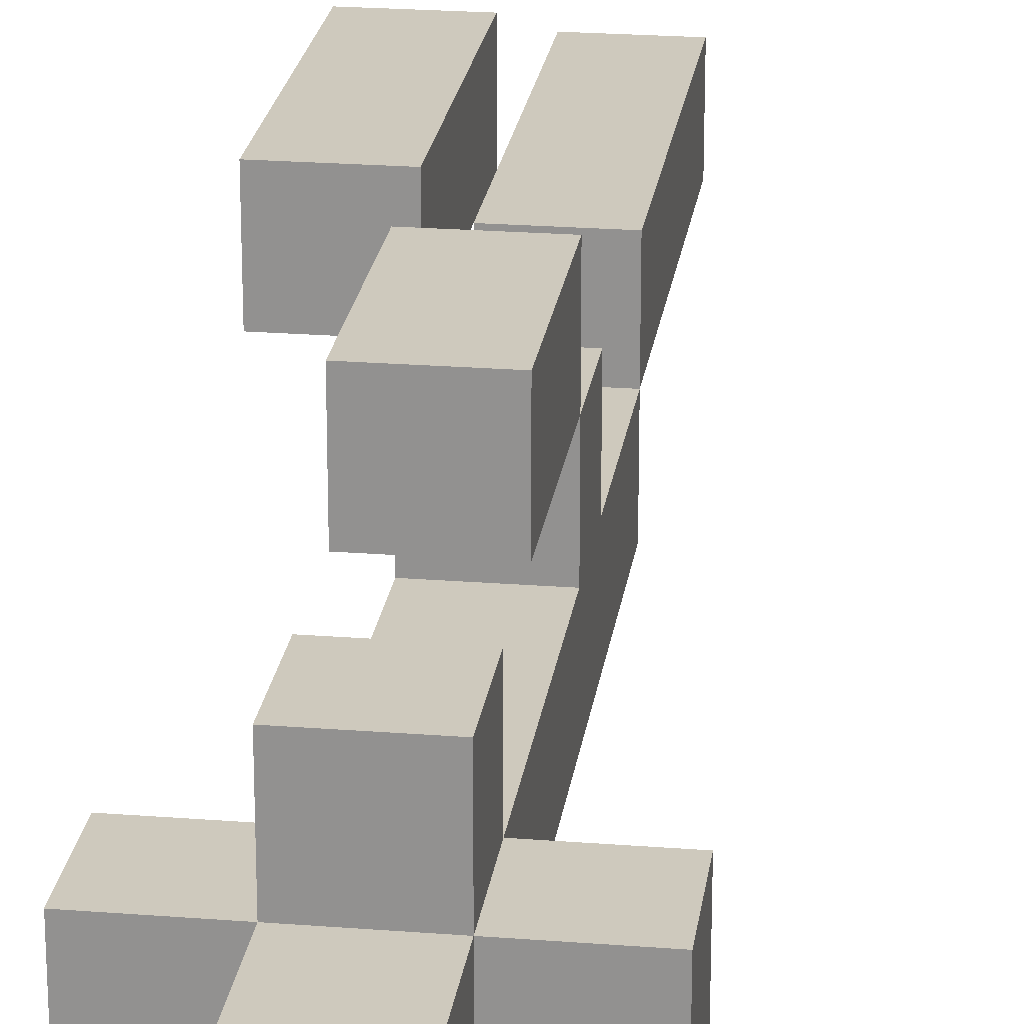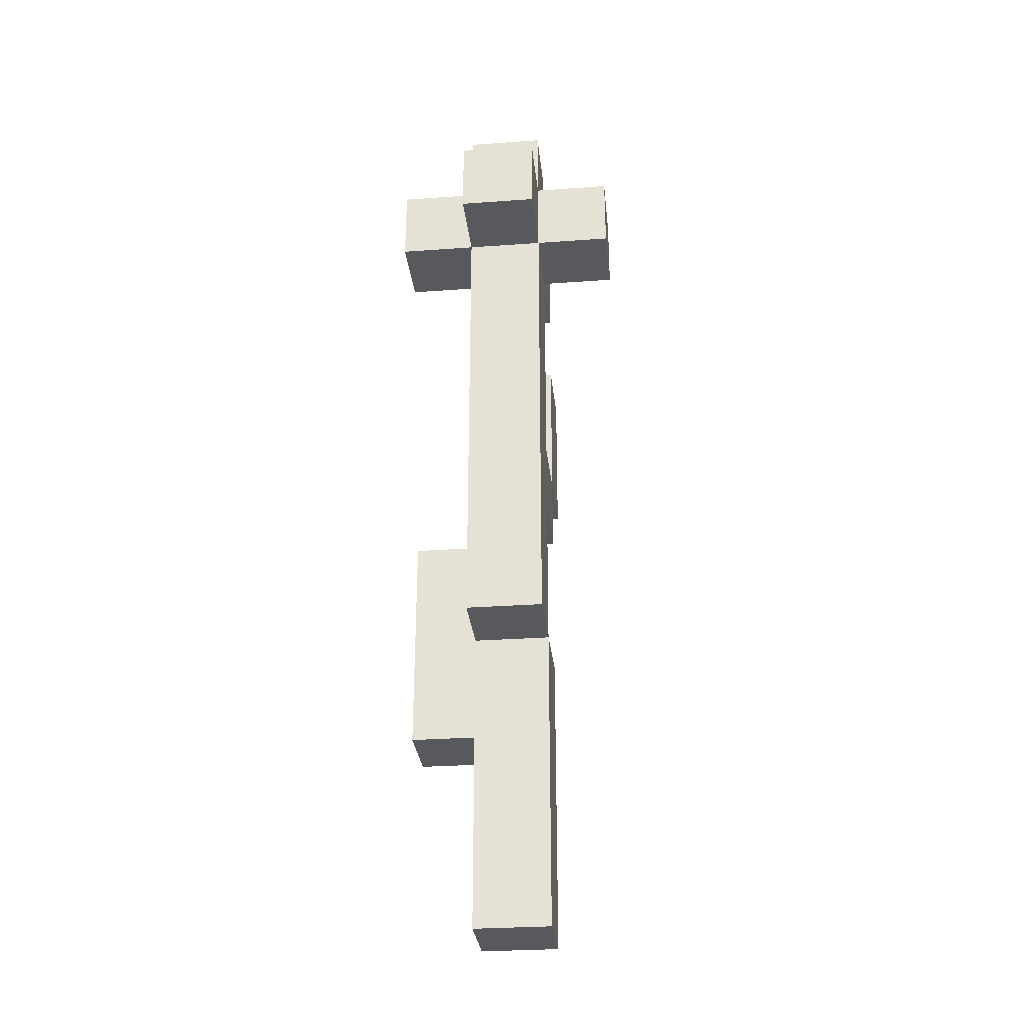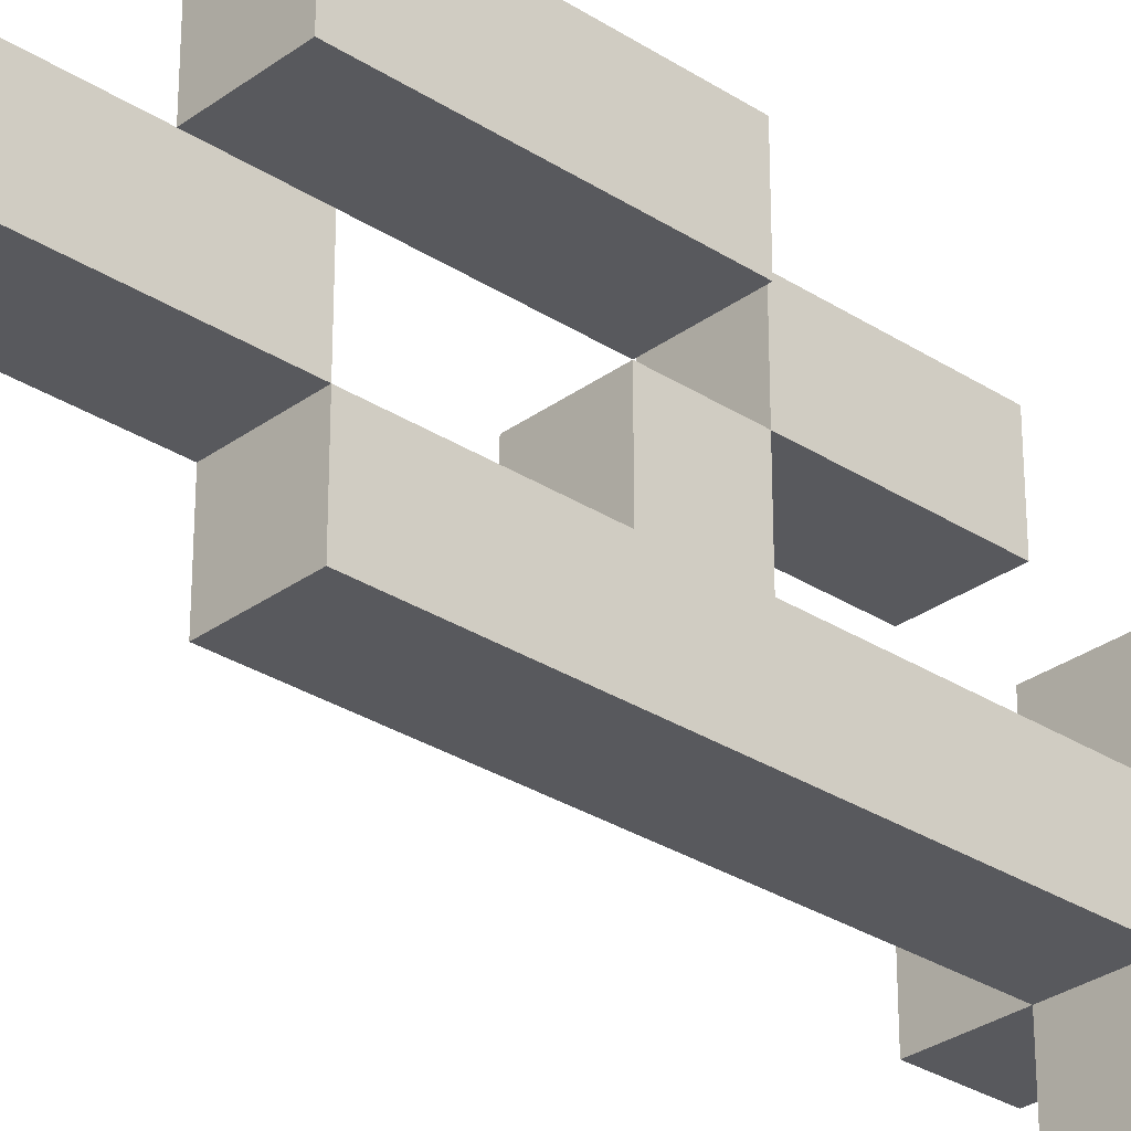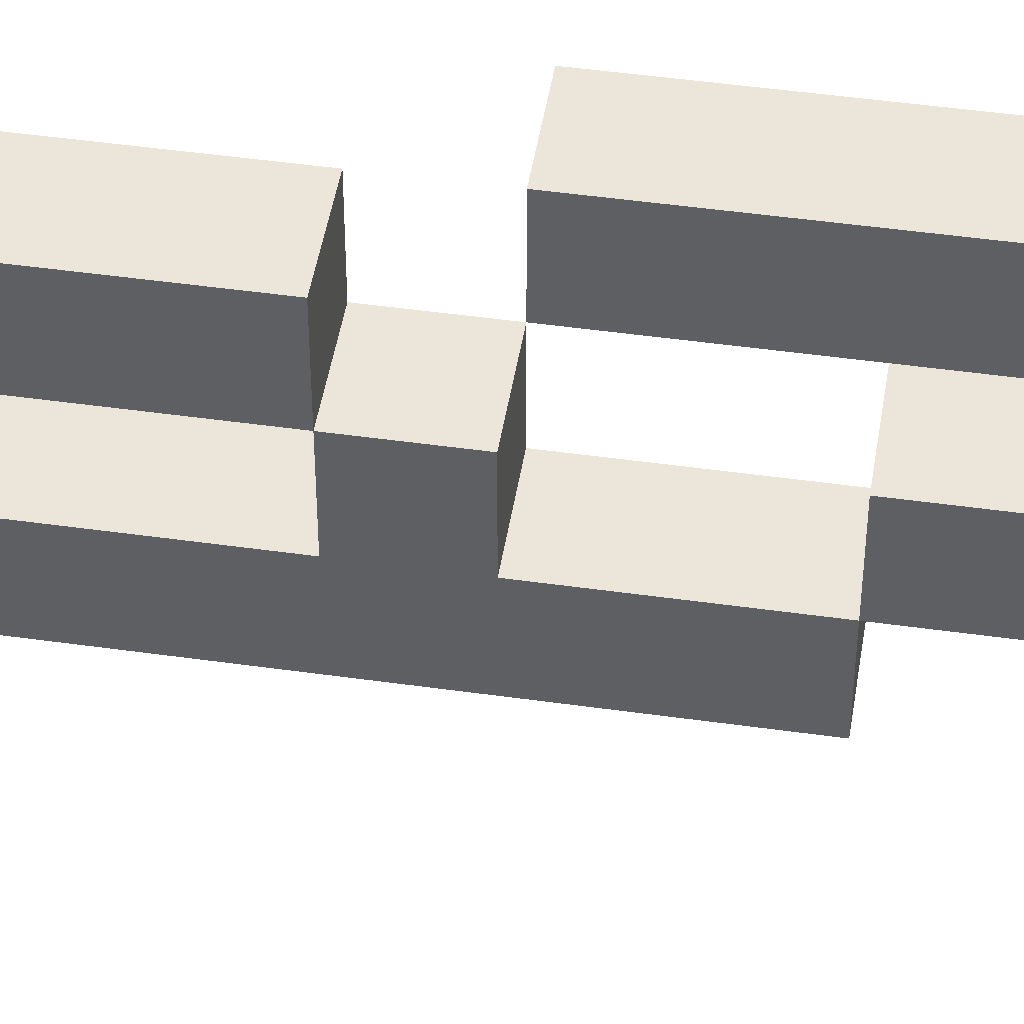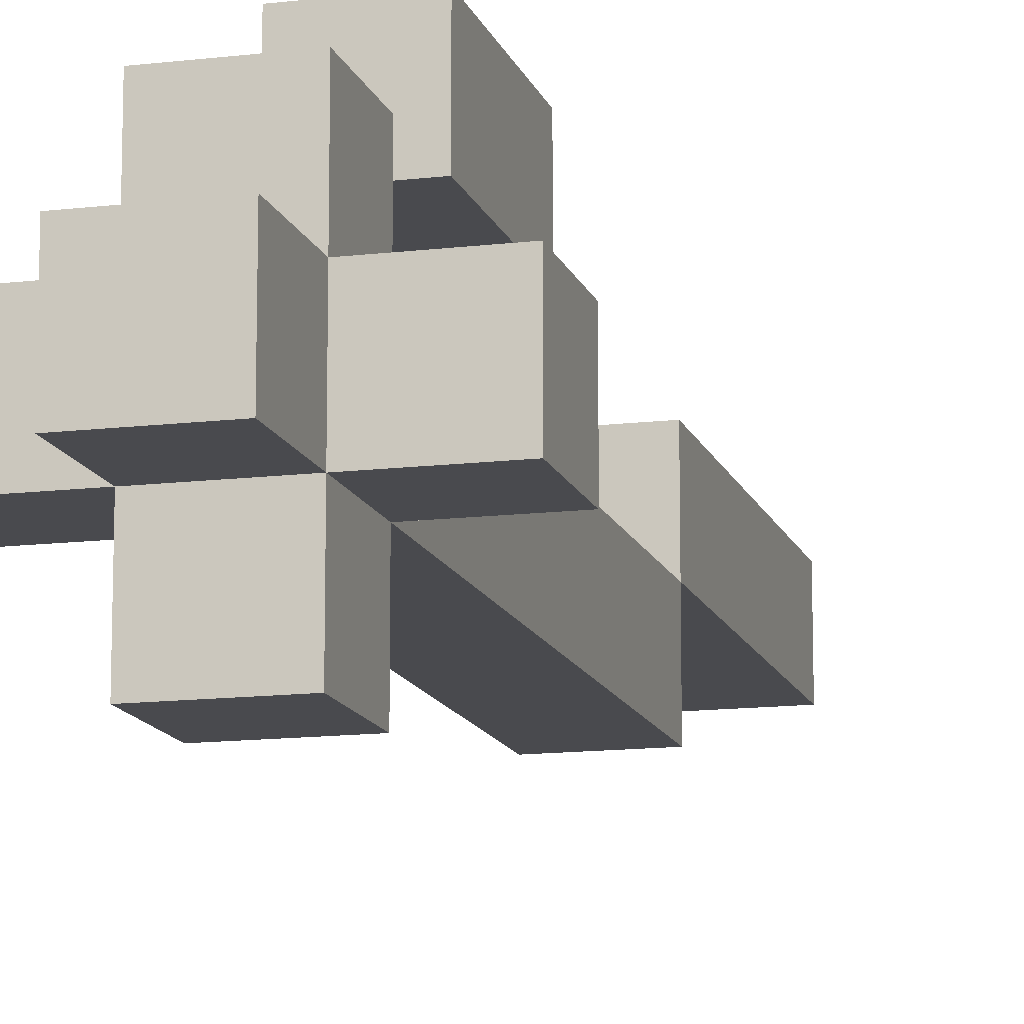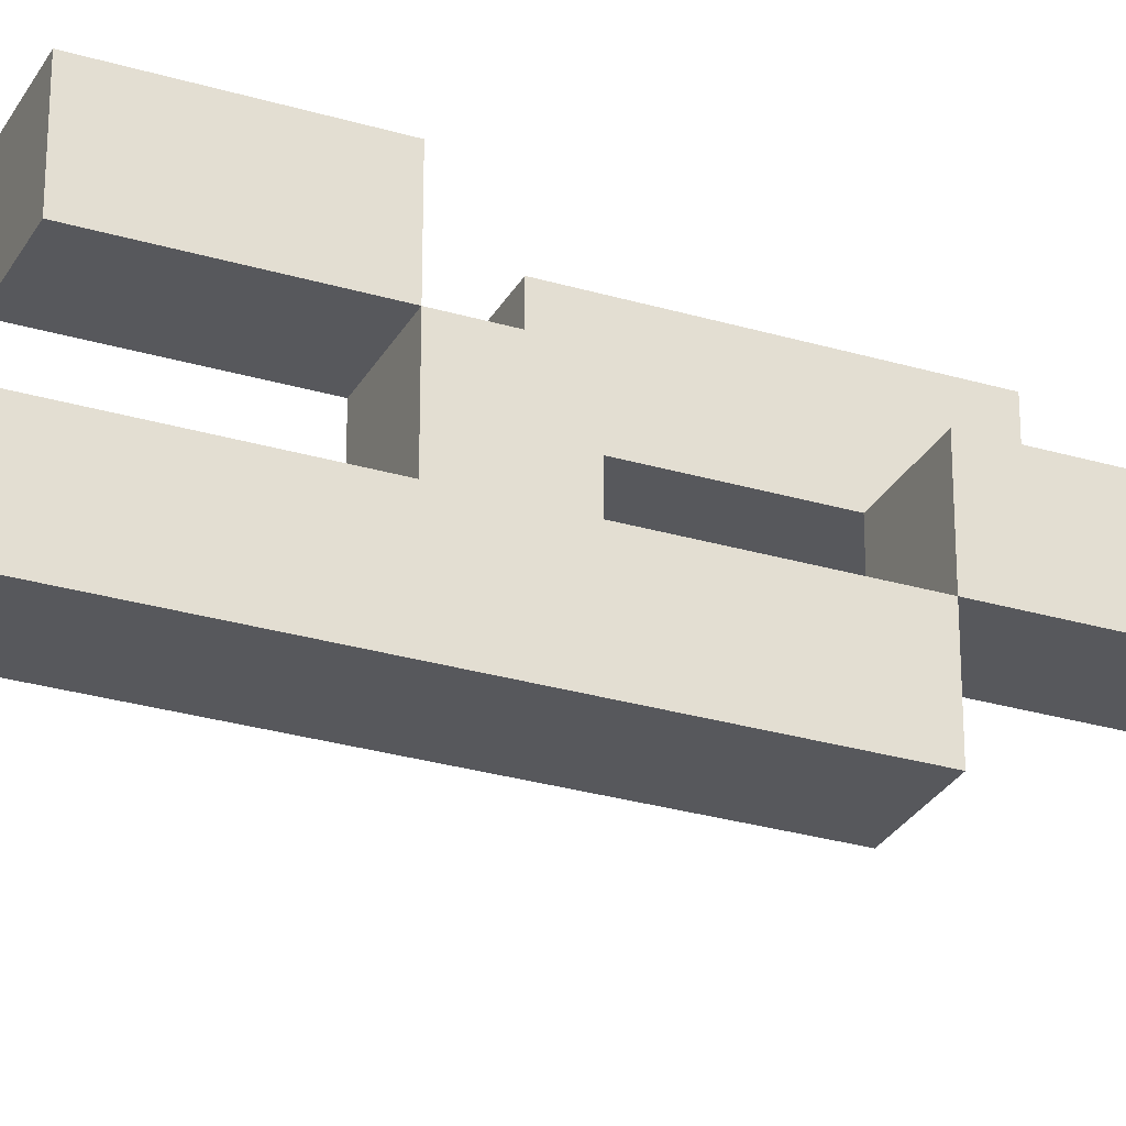
<metadata>
{"format":"obj","ext":"obj","renderer":"f3d","projection":"perspective","resolution":1024,"background":"white","views":[{"elev":22.6,"azim":-172.3,"up":"+Z"},{"elev":-30.0,"azim":-174.0,"up":"+Y"},{"elev":-29.9,"azim":46.7,"up":"+Z"},{"elev":47.1,"azim":-80.9,"up":"+Z"},{"elev":-13.4,"azim":-164.8,"up":"+Z"},{"elev":-28.6,"azim":-114.0,"up":"+Z"}]}
</metadata>
<code>
o
v -0.2 1 0
v -0.2 1 -0.1
v -0.2 1.1 0
v -0.2 1.1 -0.1
v -0.1 0 0.1
v -0.1 0 0
v -0.1 0.4 0.1
v -0.1 0.4 0
v -0.1 0.4 -0.1
v -0.1 0.6 0.1
v -0.1 0.6 0
v -0.1 0.7 0.2
v -0.1 0.7 0.1
v -0.1 0.7 0
v -0.1 0.8 0.2
v -0.1 0.8 0.1
v -0.1 0.9 0.2
v -0.1 0.9 0.1
v -0.1 1 0.1
v -0.1 1 0
v -0.1 1 -0.1
v -0.1 1 -0.2
v -0.1 1.1 0.1
v -0.1 1.1 0
v -0.1 1.1 -0.1
v -0.1 1.1 -0.2
v -0.1 1.2 0
v -0.1 1.2 -0.1
v 0 0.3 0.2
v 0 0.3 0.1
v 0 0.4 0.1
v 0 0.5 0.2
v 0 0.5 0.1
v 0 0.6 0.2
v 0 0.6 0.1
v 0 0 0.1
v 0 0 0
v 0 0.3 0.1
v 0 0.4 0.1
v 0 0.4 0
v 0 0.4 -0.1
v 0 0.6 0.1
v 0 0.6 0
v 0 0.7 0.2
v 0 0.7 0.1
v 0 0.7 0
v 0 0.8 0.2
v 0 0.8 0.1
v 0 0.9 0.2
v 0 0.9 0.1
v 0 1 0.1
v 0 1 0
v 0 1 -0.1
v 0 1 -0.2
v 0 1.1 0.1
v 0 1.1 0
v 0 1.1 -0.1
v 0 1.1 -0.2
v 0 1.2 0
v 0 1.2 -0.1
v 0.1 0.3 0.2
v 0.1 0.3 0.1
v 0.1 0.5 0.2
v 0.1 0.5 0.1
v 0.1 0.6 0.2
v 0.1 0.6 0.1
v 0.1 1 0
v 0.1 1 -0.1
v 0.1 1.1 0
v 0.1 1.1 -0.1
v -0.1 0.7 0.2
v -0.1 0.8 0.2
v -0.1 0.9 0.2
v 0 0.3 0.2
v 0 0.5 0.2
v 0 0.6 0.2
v 0 0.7 0.2
v 0 0.8 0.2
v 0 0.9 0.2
v 0.1 0.3 0.2
v 0.1 0.5 0.2
v 0.1 0.6 0.2
v -0.1 0 0.1
v -0.1 0.4 0.1
v -0.1 0.6 0.1
v -0.1 0.7 0.1
v -0.1 1 0.1
v -0.1 1.1 0.1
v 0 0 0.1
v 0 0.3 0.1
v 0 0.4 0.1
v 0 0.6 0.1
v 0 0.7 0.1
v 0 1 0.1
v 0 1.1 0.1
v -0.2 1 0
v -0.2 1.1 0
v -0.1 0.4 0
v -0.1 0.6 0
v -0.1 0.7 0
v -0.1 1 0
v -0.1 1.1 0
v -0.1 1.2 0
v 0 0.4 0
v 0 0.6 0
v 0 0.7 0
v 0 1 0
v 0 1.1 0
v 0 1.2 0
v 0.1 1 0
v 0.1 1.1 0
v -0.1 0.7 0.1
v -0.1 0.8 0.1
v -0.1 0.9 0.1
v 0 0.3 0.1
v 0 0.4 0.1
v 0 0.5 0.1
v 0 0.6 0.1
v 0 0.7 0.1
v 0 0.8 0.1
v 0 0.9 0.1
v 0.1 0.3 0.1
v 0.1 0.5 0.1
v 0.1 0.6 0.1
v -0.1 0 0
v -0.1 0.4 0
v 0 0 0
v 0 0.4 0
v -0.2 1 -0.1
v -0.2 1.1 -0.1
v -0.1 0.4 -0.1
v -0.1 1 -0.1
v -0.1 1.1 -0.1
v -0.1 1.2 -0.1
v 0 0.4 -0.1
v 0 1 -0.1
v 0 1.1 -0.1
v 0 1.2 -0.1
v 0.1 1 -0.1
v 0.1 1.1 -0.1
v -0.1 1 -0.2
v -0.1 1.1 -0.2
v 0 1 -0.2
v 0 1.1 -0.2
v -0.1 0 0.1
v 0 0 0.1
v -0.1 0 0
v 0 0 0
v 0 0.3 0.2
v 0.1 0.3 0.2
v 0 0.3 0.1
v 0.1 0.3 0.1
v -0.1 0.4 0
v 0 0.4 0
v -0.1 0.4 -0.1
v 0 0.4 -0.1
v -0.1 0.6 0.1
v 0 0.6 0.1
v -0.1 0.6 0
v 0 0.6 0
v -0.1 0.7 0.2
v 0 0.7 0.2
v -0.1 0.7 0.1
v 0 0.7 0.1
v -0.1 1 0.1
v 0 1 0.1
v -0.2 1 0
v -0.1 1 0
v 0 1 0
v 0.1 1 0
v -0.2 1 -0.1
v -0.1 1 -0.1
v 0 1 -0.1
v 0.1 1 -0.1
v -0.1 1 -0.2
v 0 1 -0.2
v -0.1 0.4 0.1
v 0 0.4 0.1
v -0.1 0.4 0
v 0 0.4 0
v 0 0.6 0.2
v 0.1 0.6 0.2
v 0 0.6 0.1
v 0.1 0.6 0.1
v -0.1 0.7 0.1
v 0 0.7 0.1
v -0.1 0.7 0
v 0 0.7 0
v -0.1 0.9 0.2
v 0 0.9 0.2
v -0.1 0.9 0.1
v 0 0.9 0.1
v -0.1 1.1 0.1
v 0 1.1 0.1
v -0.2 1.1 0
v -0.1 1.1 0
v 0 1.1 0
v 0.1 1.1 0
v -0.2 1.1 -0.1
v -0.1 1.1 -0.1
v 0 1.1 -0.1
v 0.1 1.1 -0.1
v -0.1 1.1 -0.2
v 0 1.1 -0.2
v -0.1 1.2 0
v 0 1.2 0
v -0.1 1.2 -0.1
v 0 1.2 -0.1
f 3 2 1
f 4 2 3
f 7 6 5
f 8 6 7
f 11 9 8
f 13 11 10
f 14 9 11
f 14 11 13
f 15 13 12
f 16 13 15
f 17 16 15
f 18 16 17
f 20 9 14
f 21 9 20
f 23 20 19
f 24 20 23
f 25 22 21
f 26 22 25
f 27 25 24
f 28 25 27
f 31 30 29
f 32 31 29
f 33 31 32
f 34 33 32
f 35 33 34
f 36 37 38
f 38 37 39
f 39 37 40
f 40 41 43
f 42 43 45
f 43 41 46
f 45 43 46
f 44 45 47
f 47 45 48
f 47 48 49
f 49 48 50
f 46 41 52
f 52 41 53
f 51 52 55
f 55 52 56
f 53 54 57
f 57 54 58
f 56 57 59
f 59 57 60
f 61 62 63
f 63 62 64
f 63 64 65
f 65 64 66
f 67 68 69
f 69 68 70
f 77 72 71
f 78 73 72
f 78 72 77
f 79 73 78
f 80 75 74
f 81 76 75
f 81 75 80
f 82 76 81
f 89 84 83
f 90 84 89
f 91 84 90
f 92 86 85
f 93 86 92
f 94 88 87
f 95 88 94
f 101 97 96
f 102 97 101
f 104 99 98
f 105 99 104
f 106 101 100
f 107 101 106
f 108 103 102
f 109 103 108
f 110 108 107
f 111 108 110
f 112 113 119
f 113 114 120
f 119 113 120
f 120 114 121
f 115 116 122
f 116 117 122
f 117 118 123
f 122 117 123
f 123 118 124
f 125 126 127
f 127 126 128
f 129 130 132
f 132 130 133
f 131 132 135
f 135 132 136
f 133 134 137
f 137 134 138
f 136 137 139
f 139 137 140
f 141 142 143
f 143 142 144
f 147 146 145
f 148 146 147
f 151 150 149
f 152 150 151
f 155 154 153
f 156 154 155
f 159 158 157
f 160 158 159
f 163 162 161
f 164 162 163
f 168 166 165
f 169 166 168
f 171 168 167
f 172 168 171
f 173 170 169
f 174 170 173
f 175 173 172
f 176 173 175
f 177 178 179
f 179 178 180
f 181 182 183
f 183 182 184
f 185 186 187
f 187 186 188
f 189 190 191
f 191 190 192
f 193 194 196
f 196 194 197
f 195 196 199
f 199 196 200
f 197 198 201
f 201 198 202
f 200 201 203
f 203 201 204
f 205 206 207
f 207 206 208

</code>
